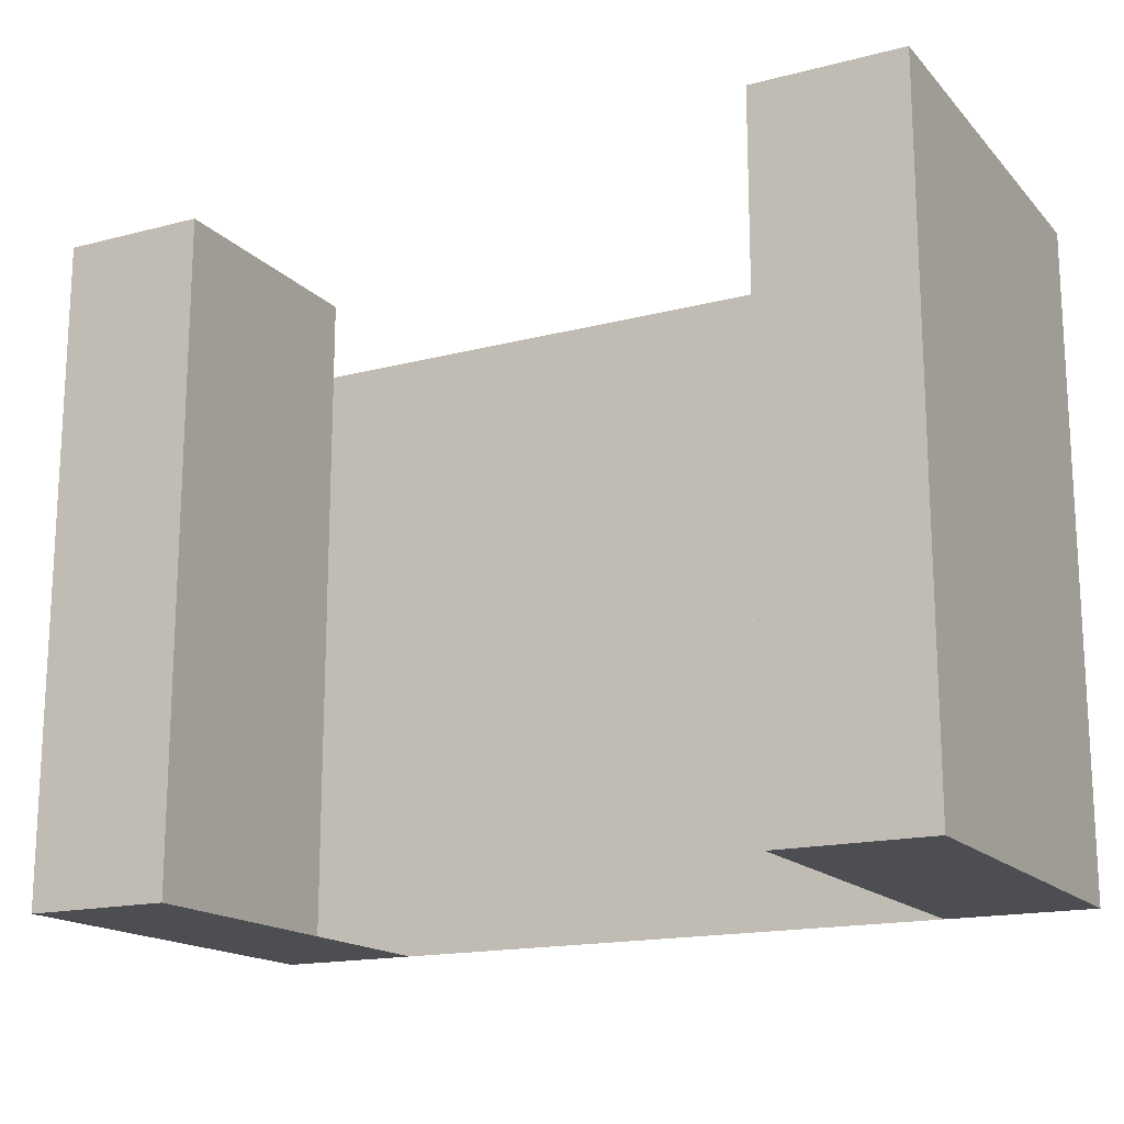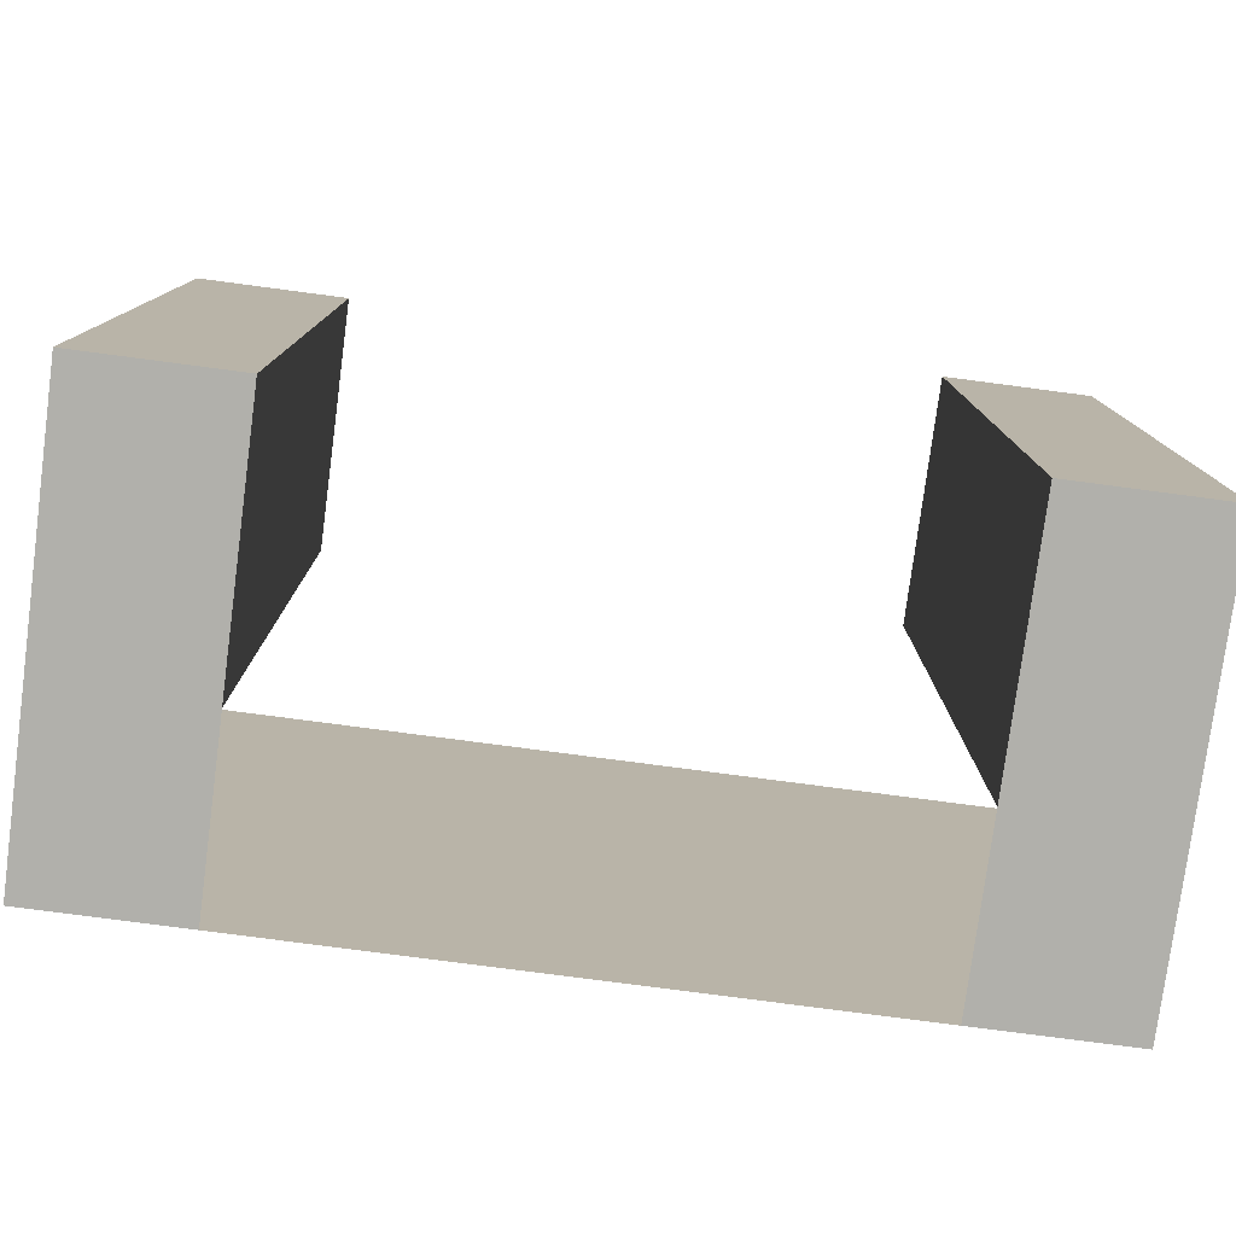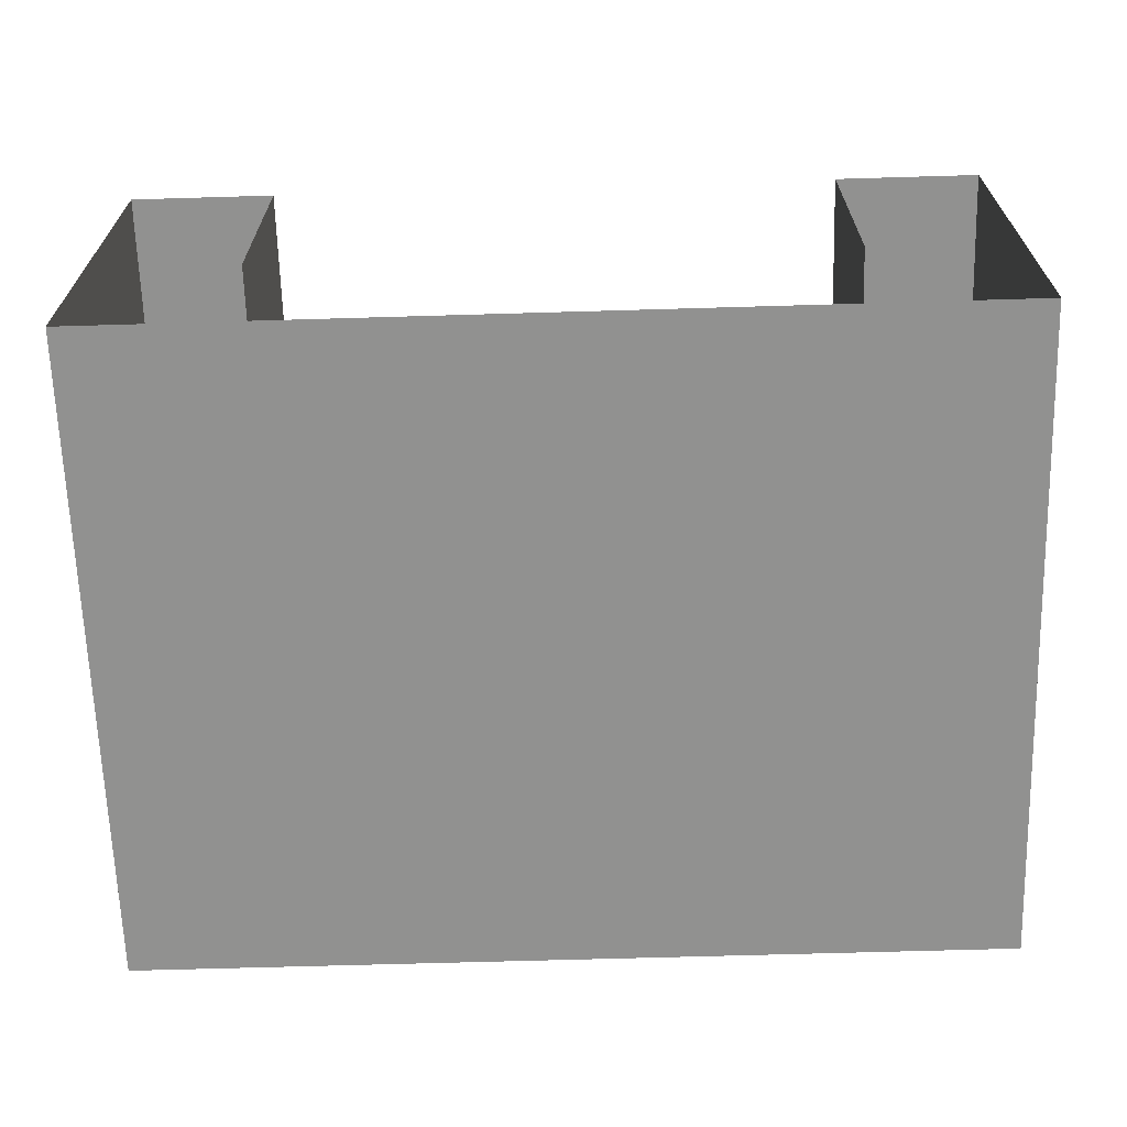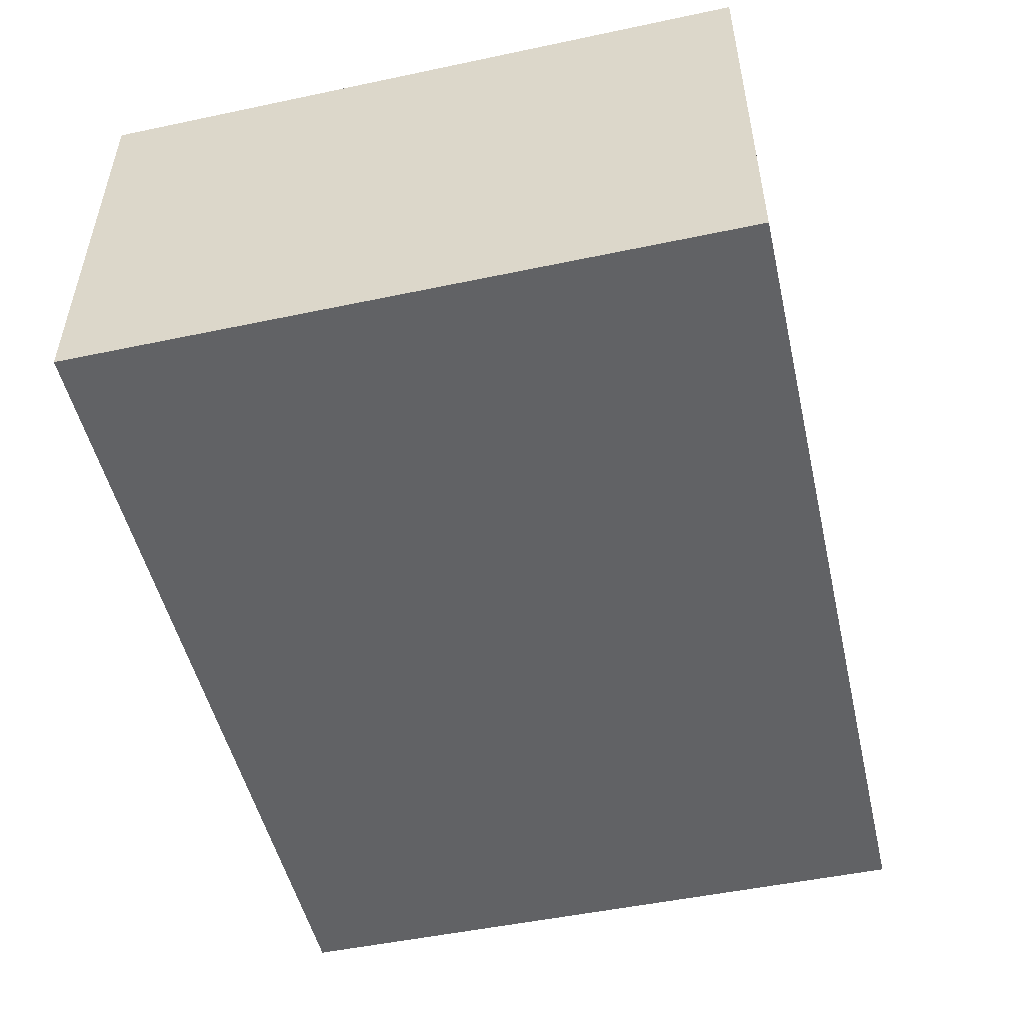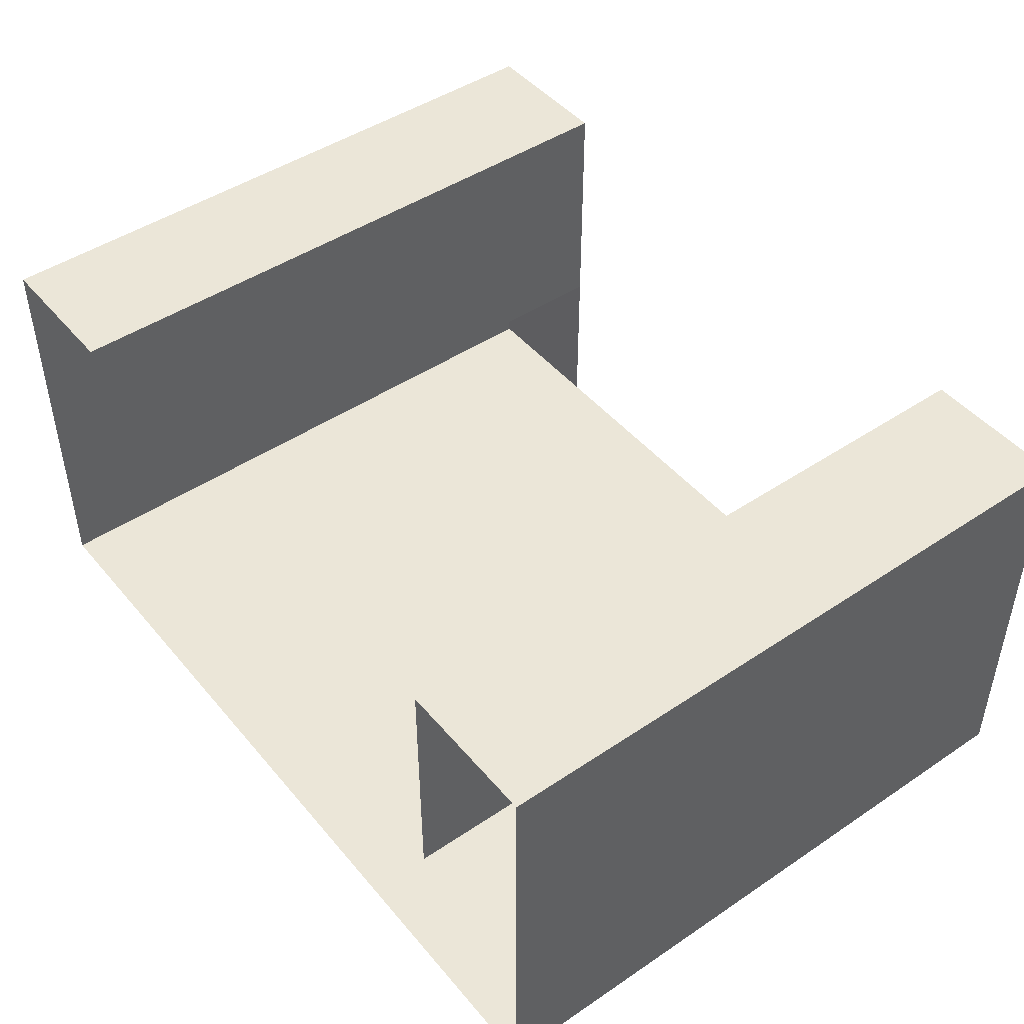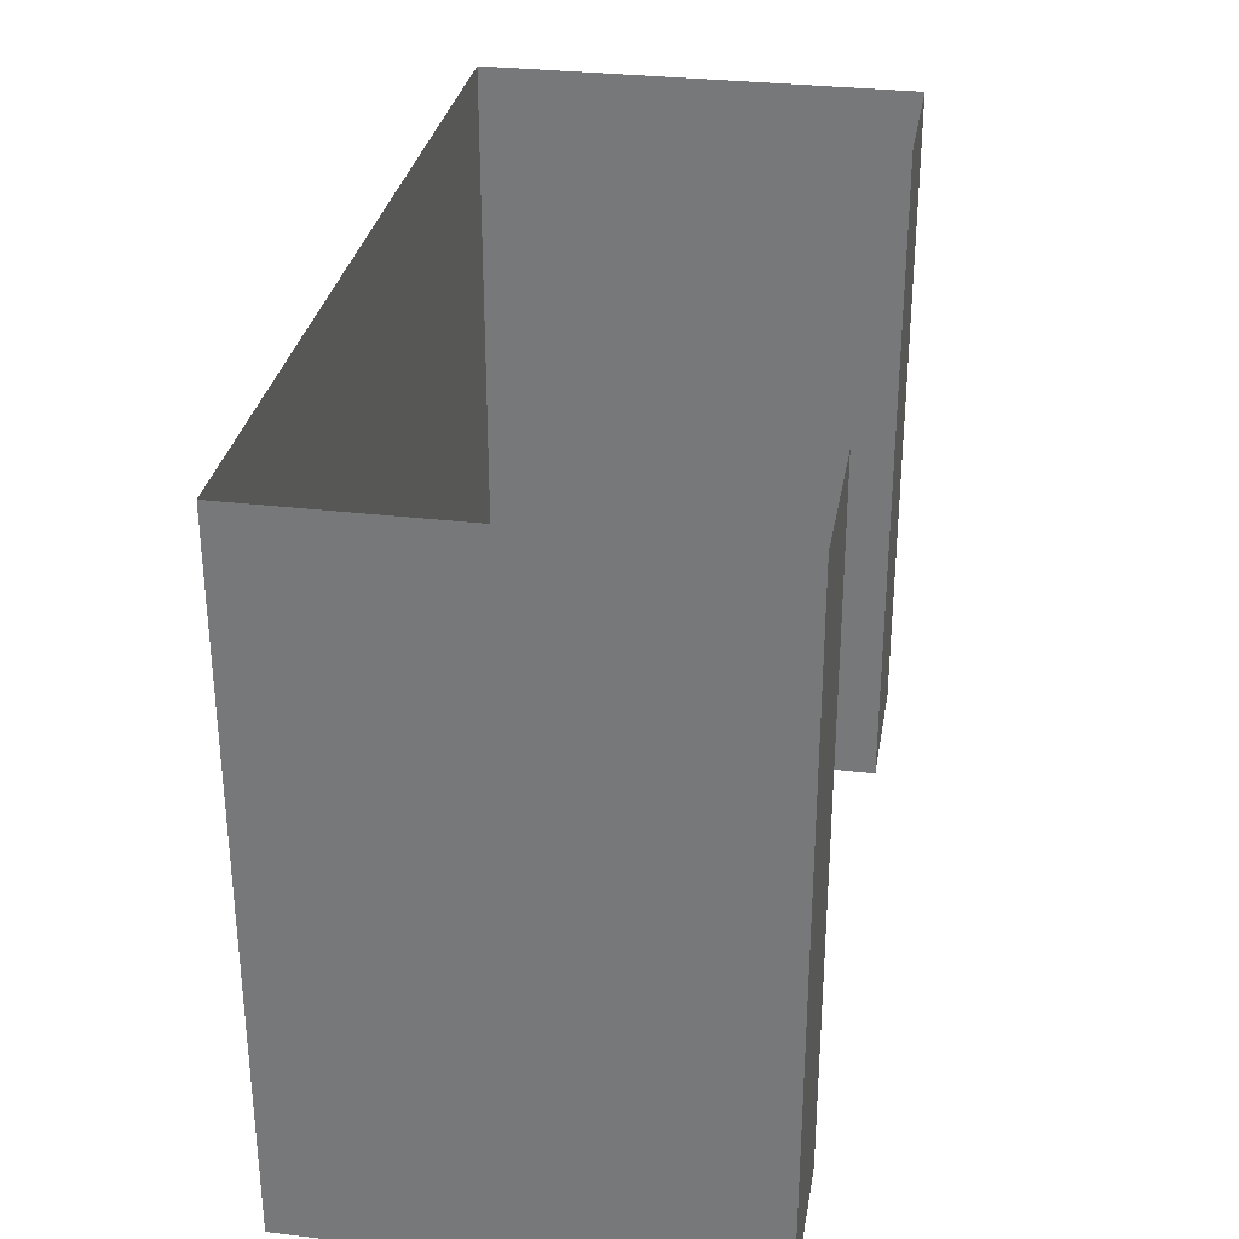
<metadata>
{"format":"obj","ext":"obj","renderer":"f3d","projection":"perspective","resolution":1024,"background":"white","views":[{"elev":-16.6,"azim":27.8,"up":"+Y"},{"elev":-78.4,"azim":-7.5,"up":"+Y"},{"elev":-66.0,"azim":-178.3,"up":"+Z"},{"elev":-50.6,"azim":-77.0,"up":"+Z"},{"elev":46.3,"azim":-127.5,"up":"+Z"},{"elev":31.0,"azim":-80.3,"up":"+Y"}]}
</metadata>
<code>
v -82.37 10.83 79.62
v 82.37 10.83 79.62
v -82.37 135.5 79.62
v 82.37 135.5 79.62
v -82.37 135.5 4e-06
v 82.37 135.5 4e-06
v -82.37 10.83 4e-06
v 82.37 10.83 4e-06
v 0 135.5 4e-06
v 0 10.83 4e-06
v -54.62 135.5 79.62
v -54.62 10.83 79.62
v -54.62 10.83 4e-06
v -54.62 135.5 4e-06
v 54.62 135.5 79.62
v 54.62 10.83 79.62
v 54.62 10.83 4e-06
v 54.62 135.5 4e-06
v -54.62 135.5 32.61
v -54.62 10.83 32.61
v 54.62 135.5 32.61
v 54.62 10.83 32.61
f 13 14 9 10
f 2 8 6 4
f 7 1 3 5
f 18 6 8 17
f 8 2 16 17
f 2 4 15 16
f 11 3 1 12
f 1 7 13 12
f 7 5 14 13
f 9 18 17 10
f 11 12 20 19
f 16 15 21 22

</code>
